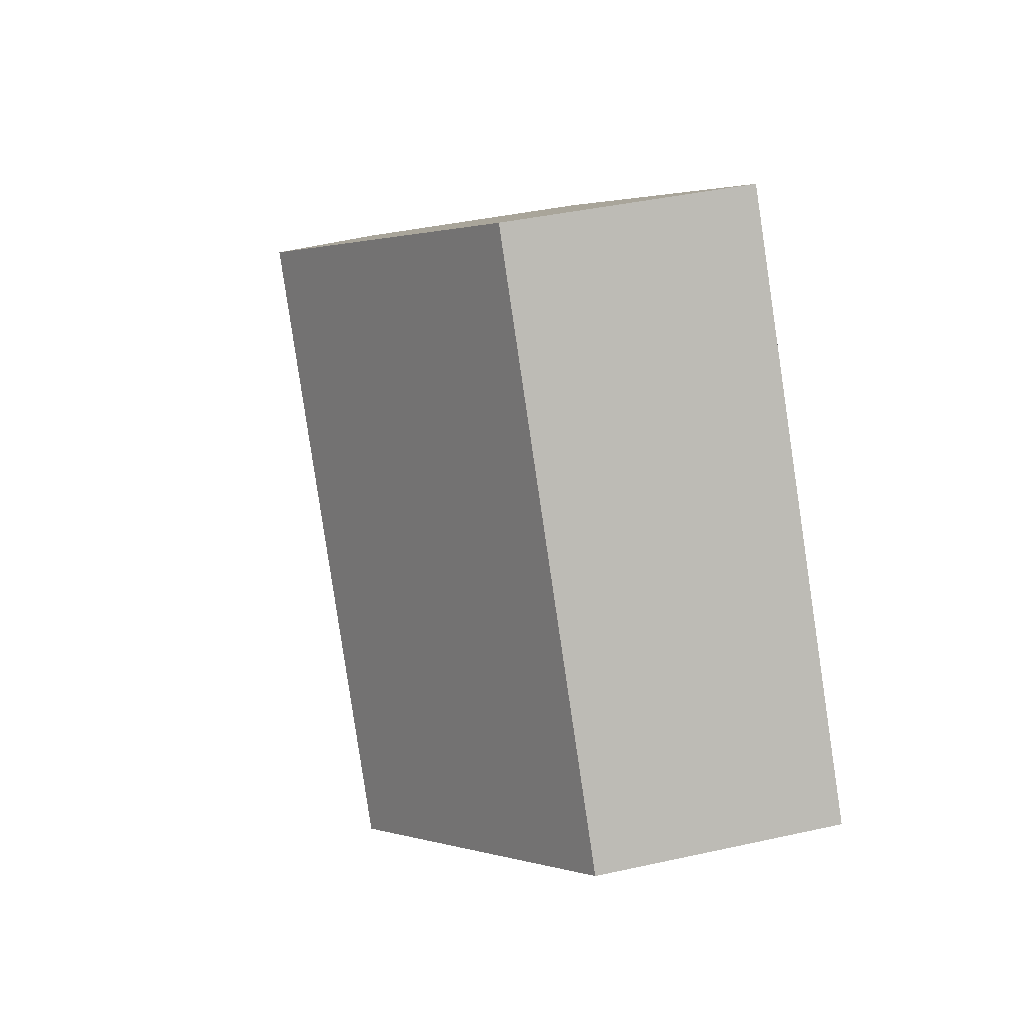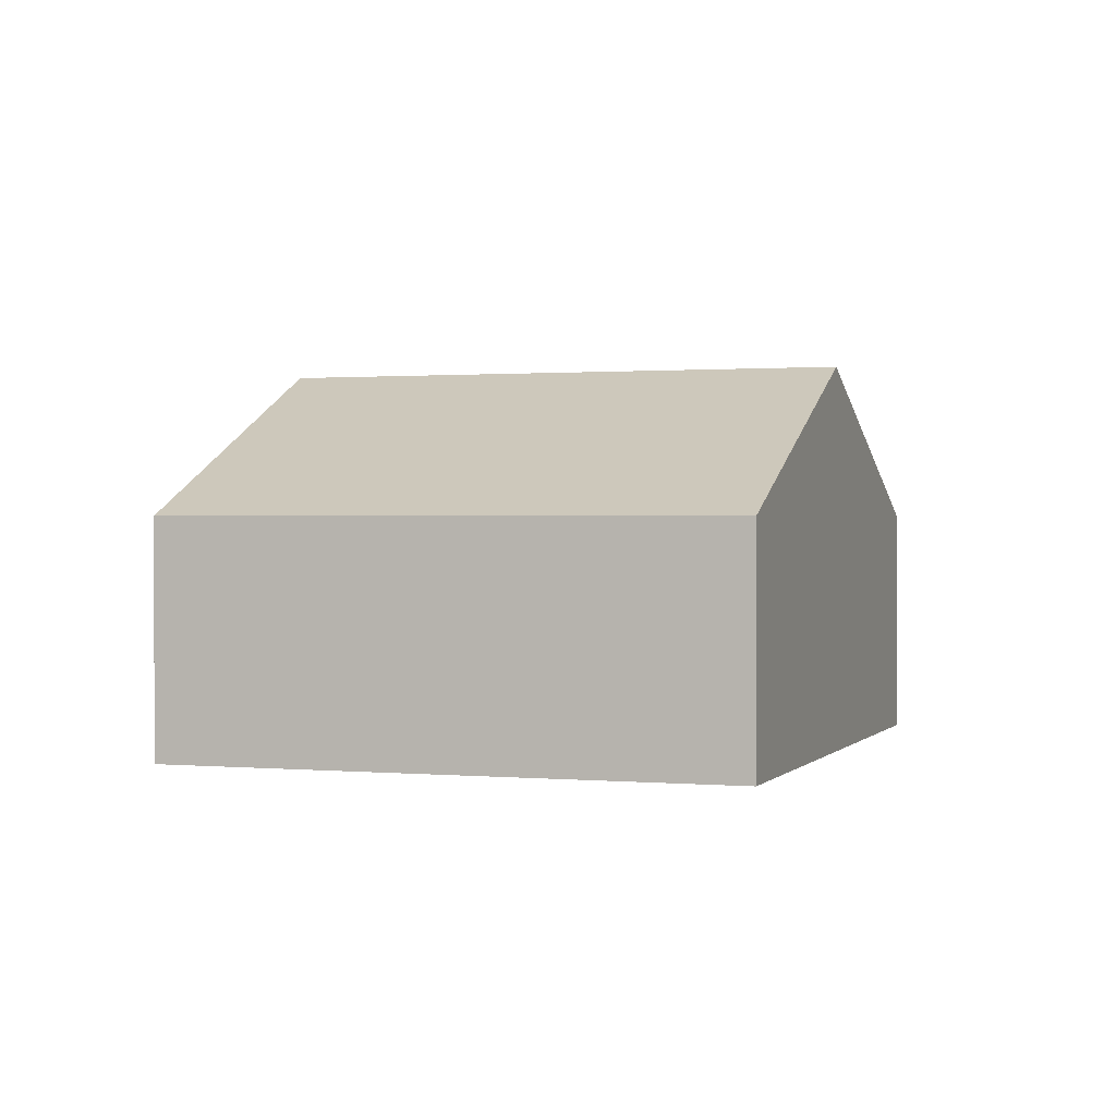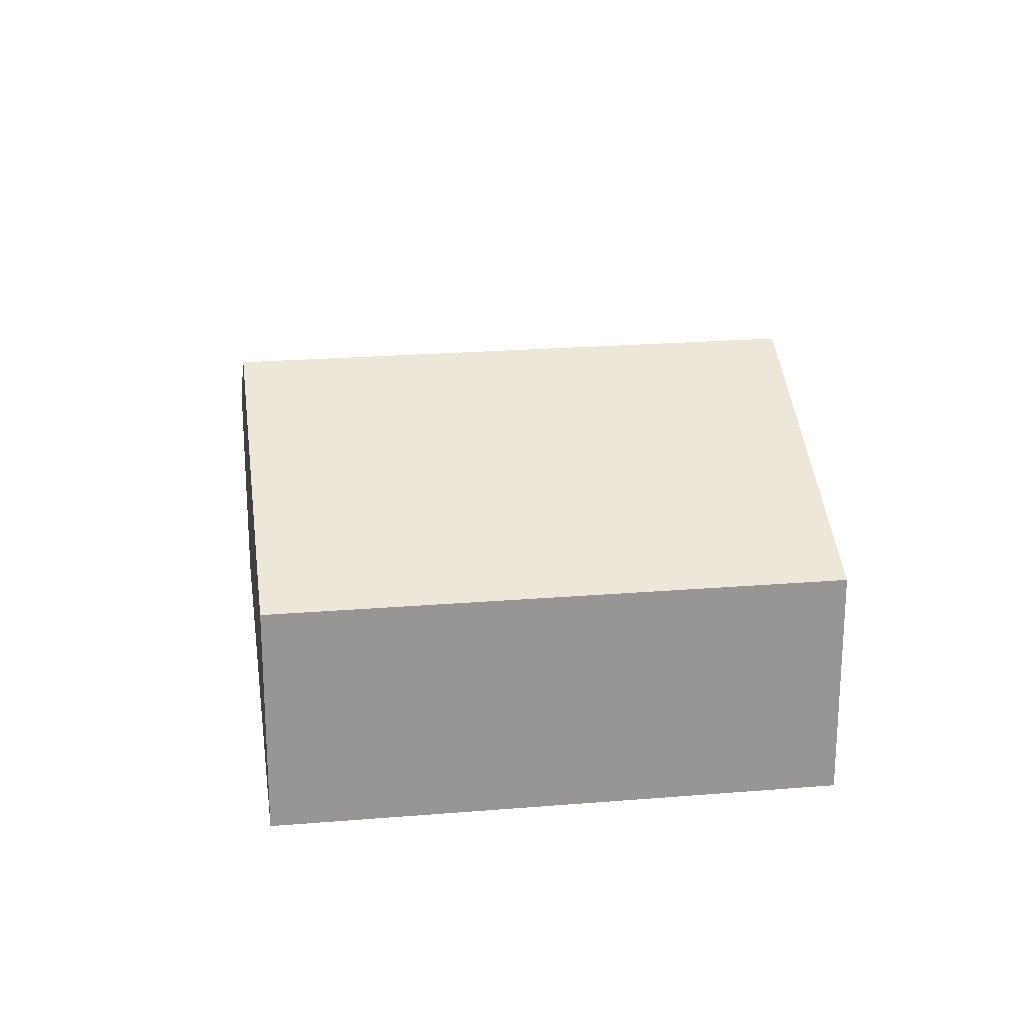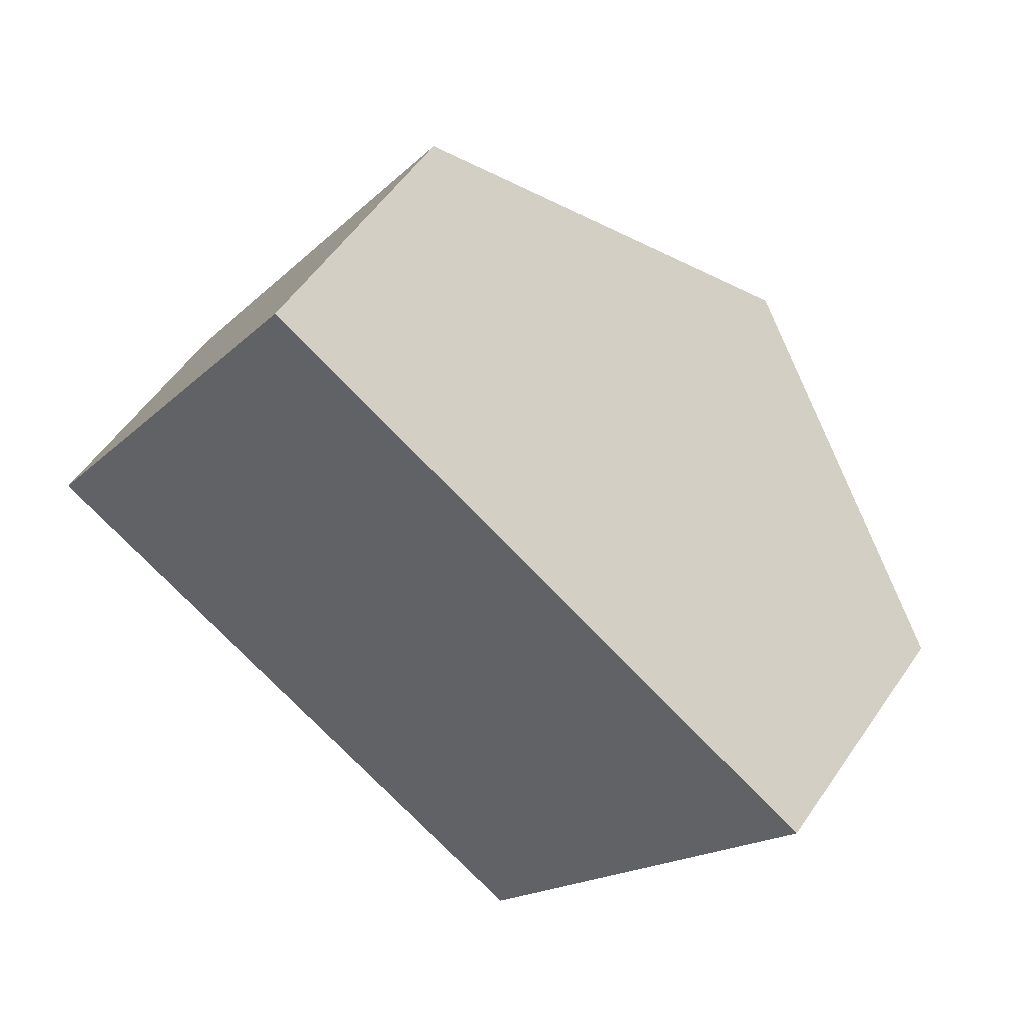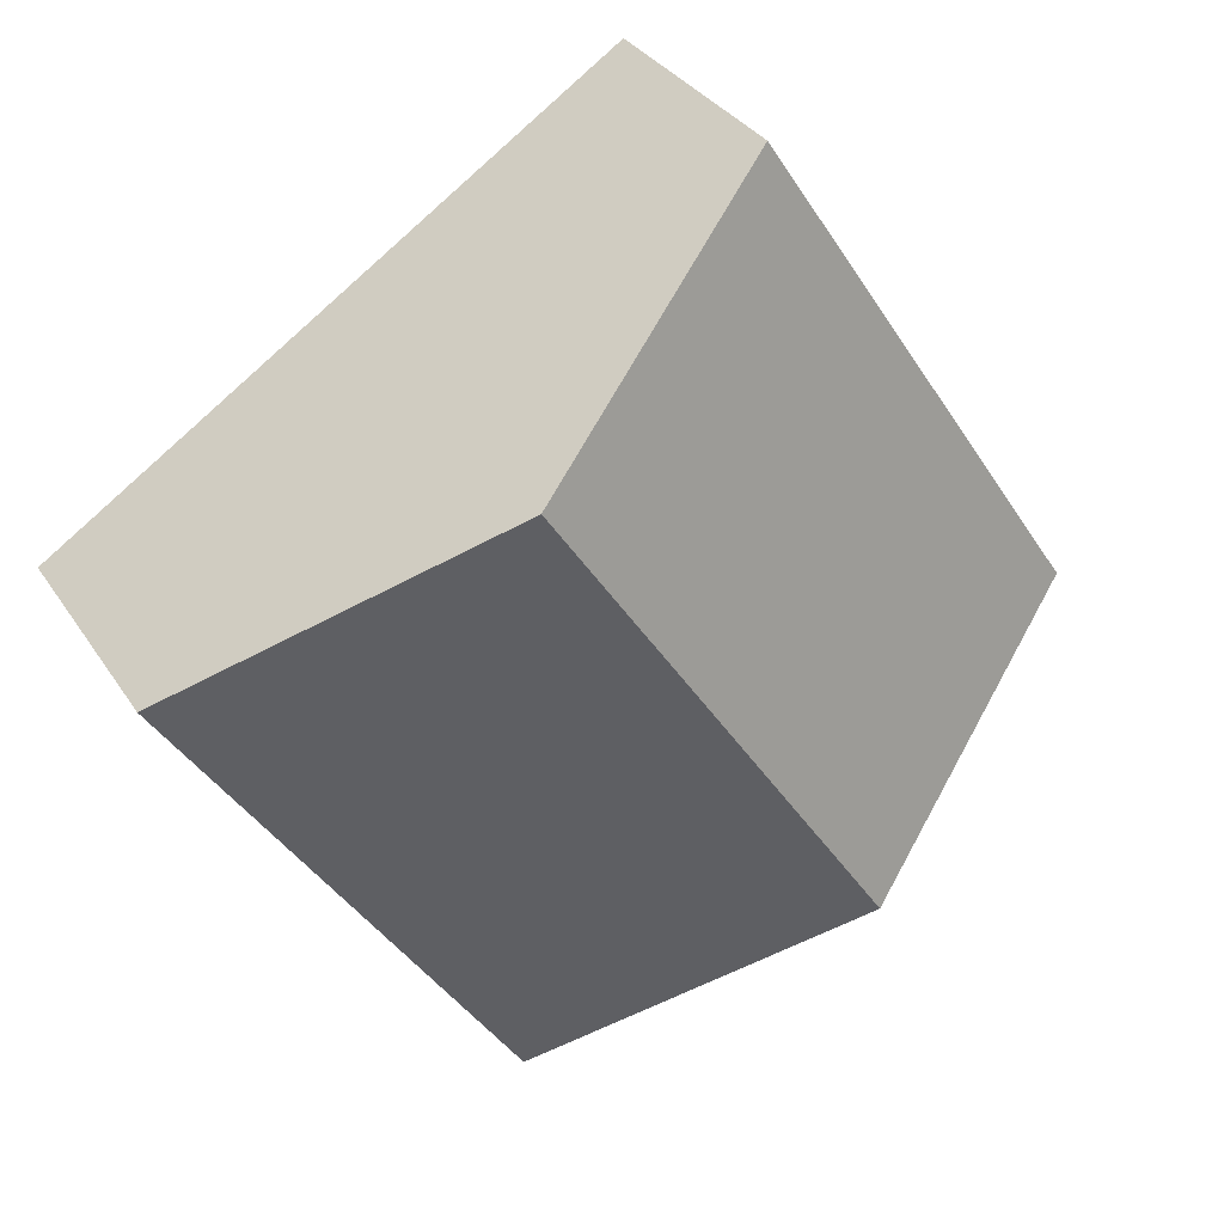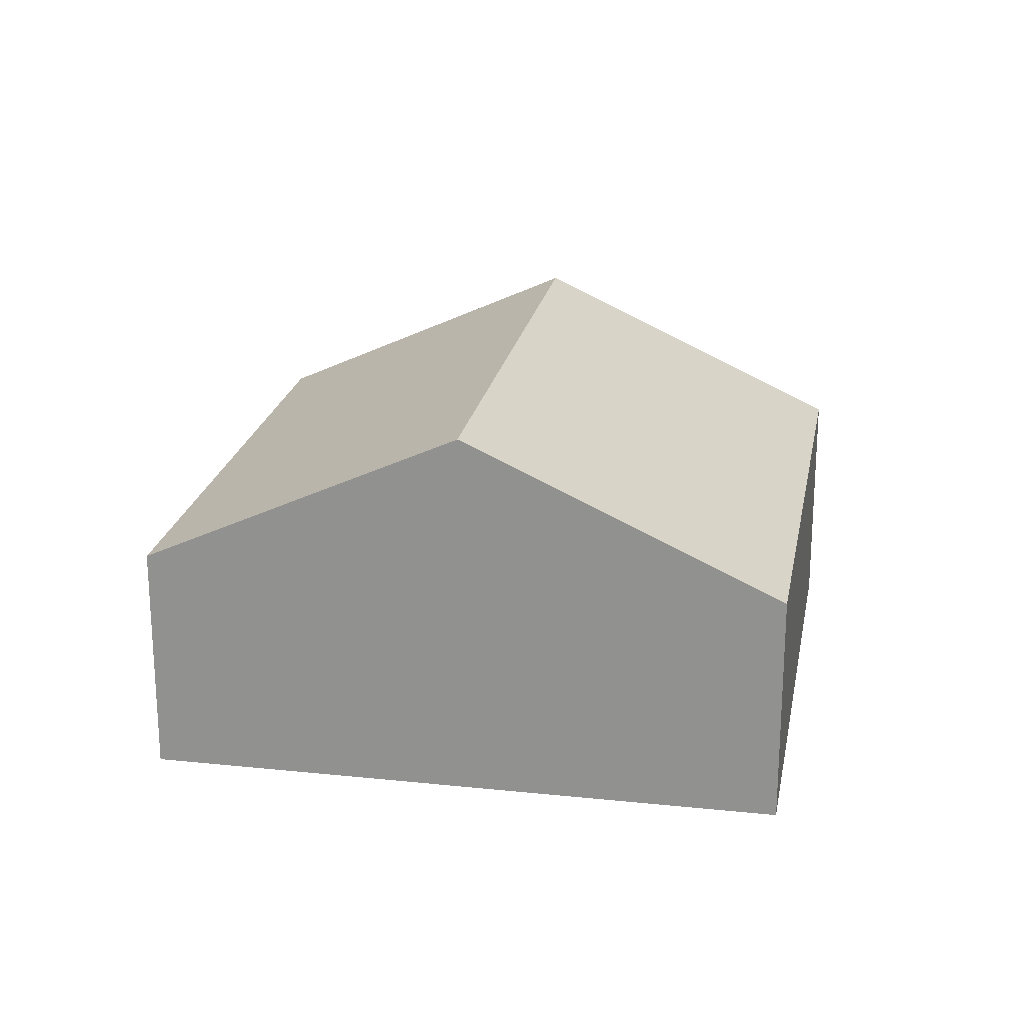
<metadata>
{"format":"obj","ext":"obj","renderer":"f3d","projection":"perspective","resolution":1024,"background":"white","views":[{"elev":39.7,"azim":-105.5,"up":"+Z"},{"elev":0.9,"azim":142.0,"up":"+Y"},{"elev":22.5,"azim":-64.9,"up":"+Y"},{"elev":54.4,"azim":33.7,"up":"+Z"},{"elev":33.1,"azim":152.0,"up":"+Z"},{"elev":21.9,"azim":-136.3,"up":"+Y"}]}
</metadata>
<code>
v  5.416 2.329 -3.547
v  5.887 3.804 3.079
v  8.595 2.329 1.306
v  2.708 3.804 -1.774
v  0 2.329 1.426e-16
v  3.179 2.329 4.853
v  3.179 -2.972e-16 4.853
v  5.887 -1.885e-16 3.079
v  8.595 -7.997e-17 1.306
v  5.416 2.172e-16 -3.547
v  2.708 1.086e-16 -1.774
v  0 0 0
g defaultobject
f 1 2 3
f 2 1 4
f 5 2 4
f 2 5 6
f 7 2 6
f 2 7 8
f 2 8 3
f 3 8 9
f 9 1 3
f 1 9 10
f 10 4 1
f 4 10 11
f 4 11 5
f 5 11 12
f 12 6 5
f 6 12 7
f 8 10 9
f 10 8 7
f 10 7 12
f 10 12 11

</code>
